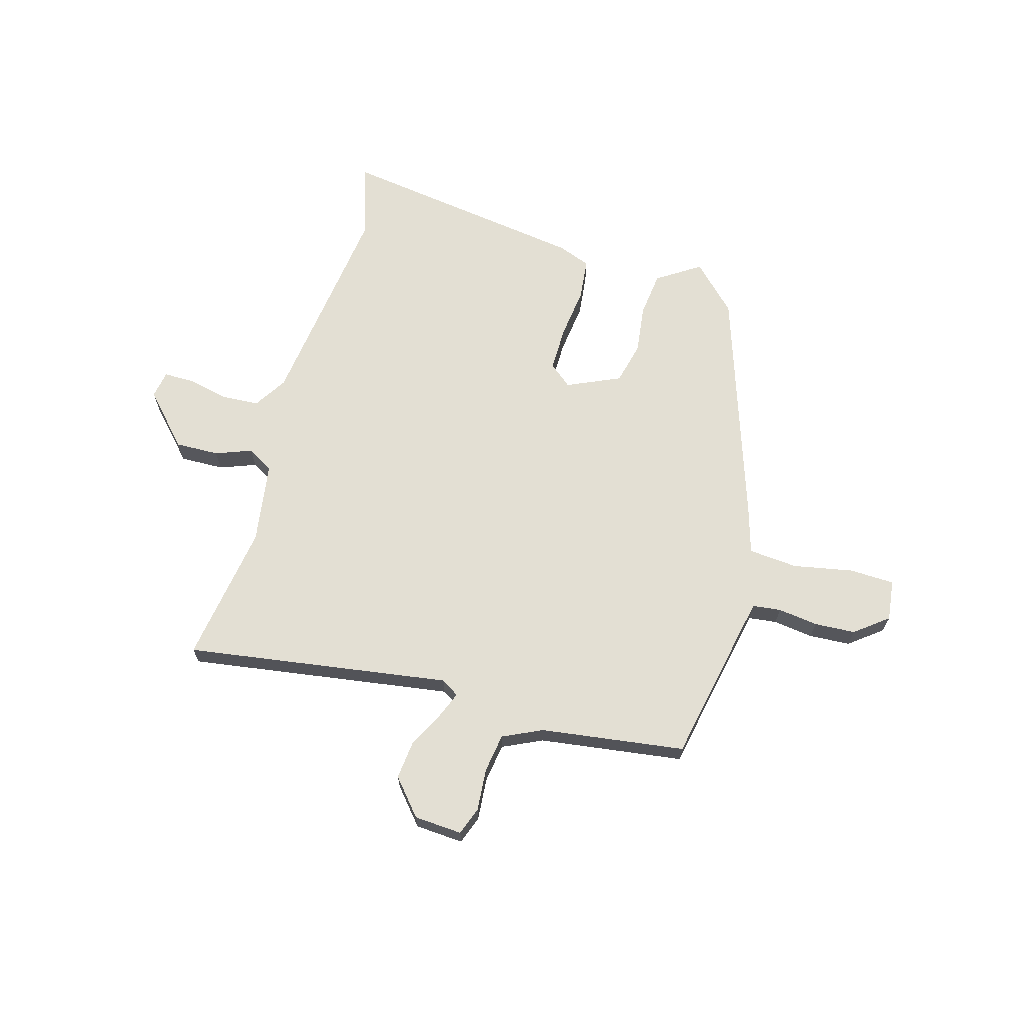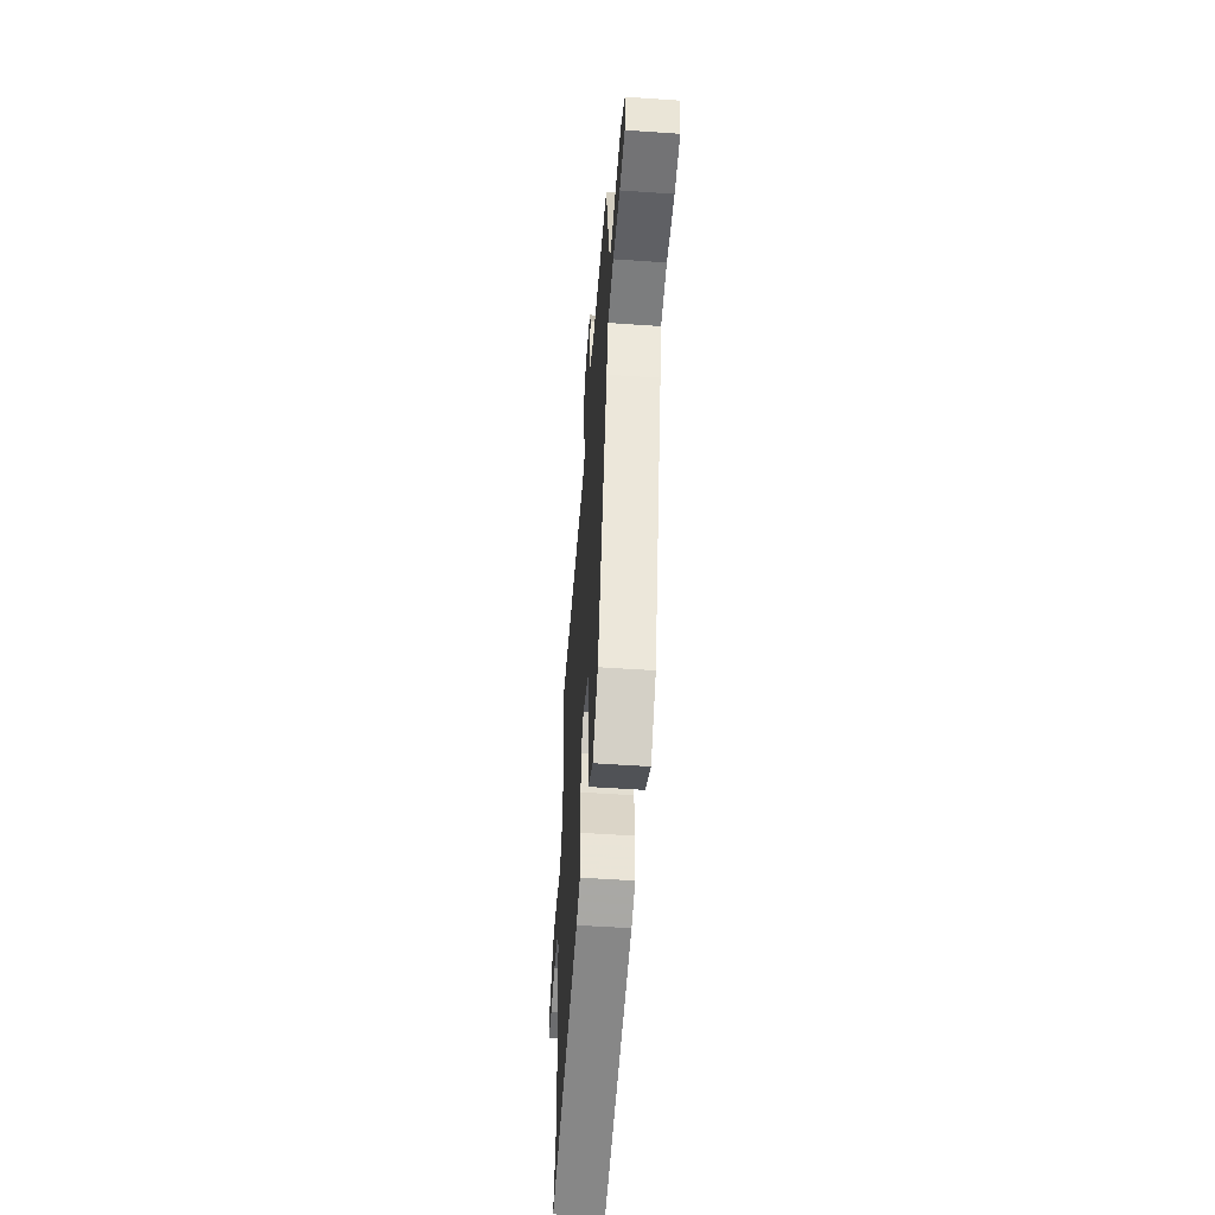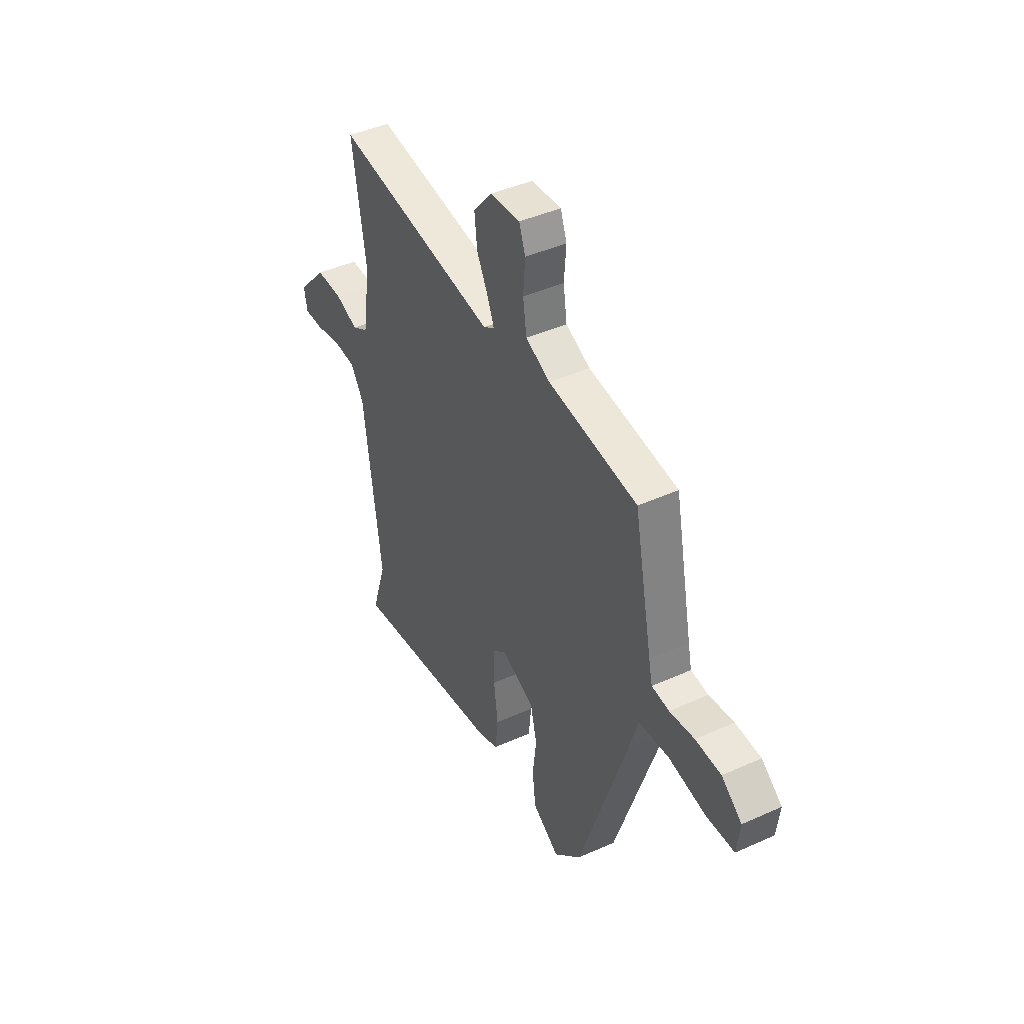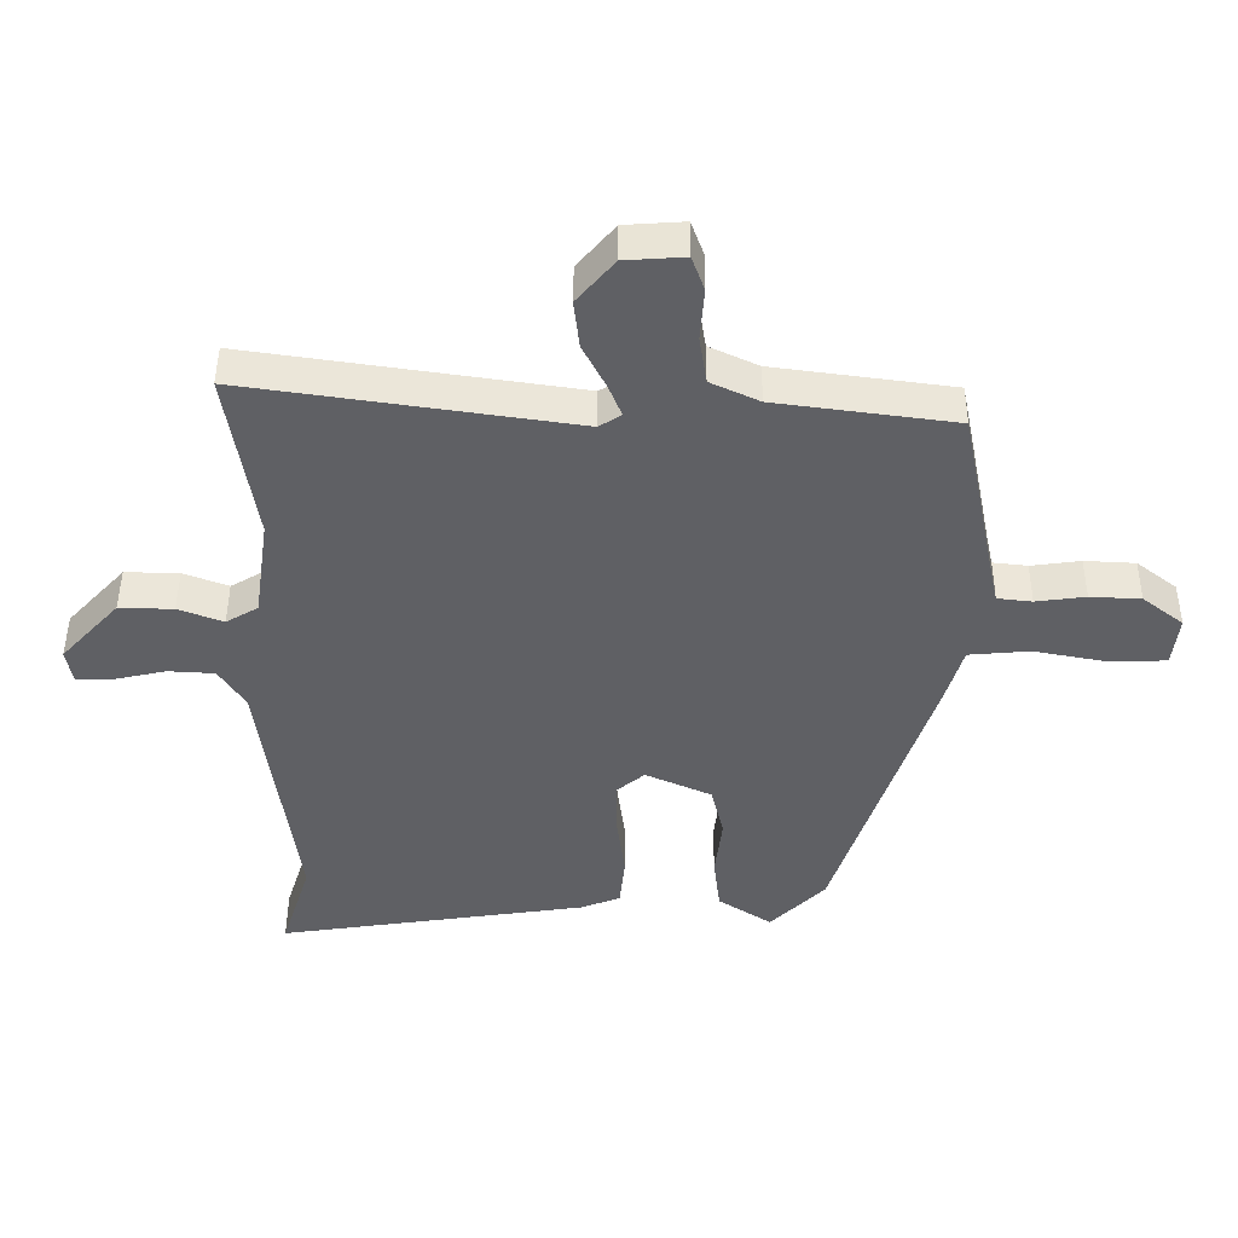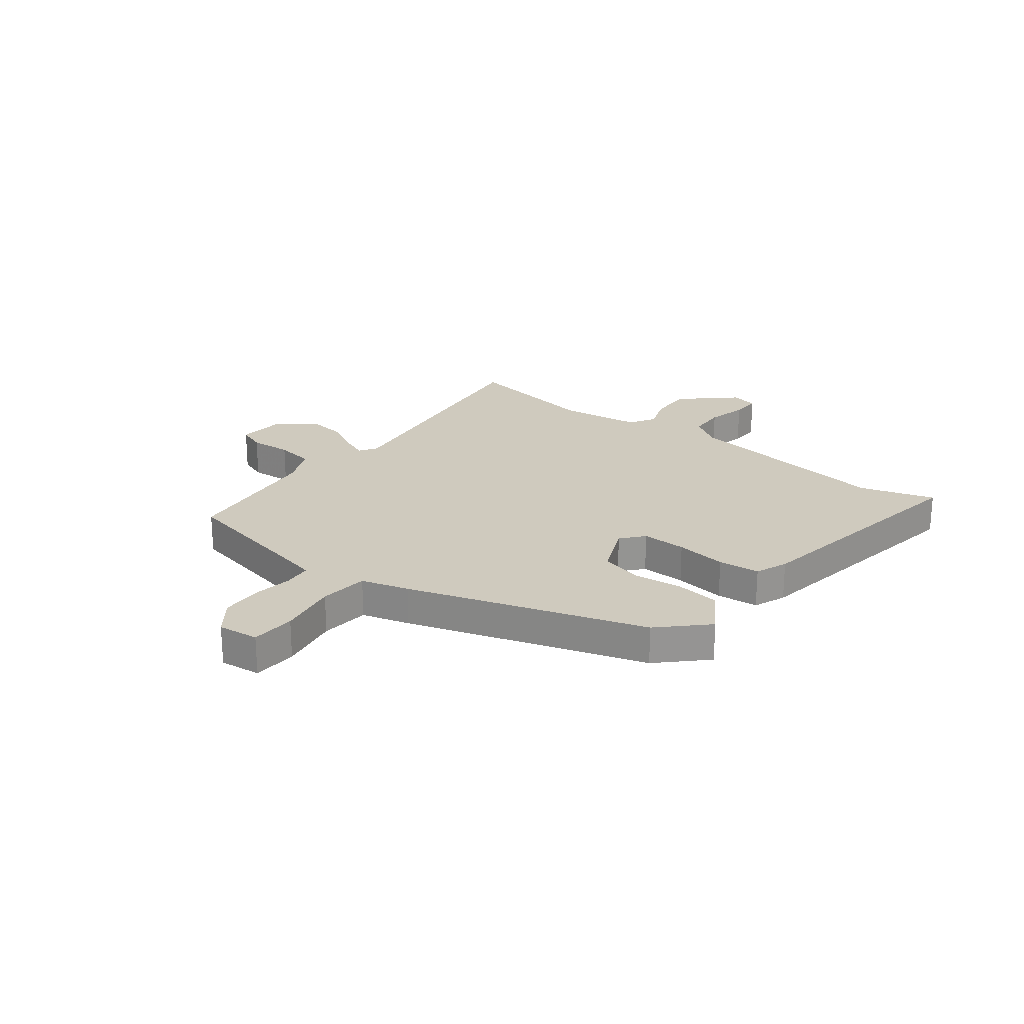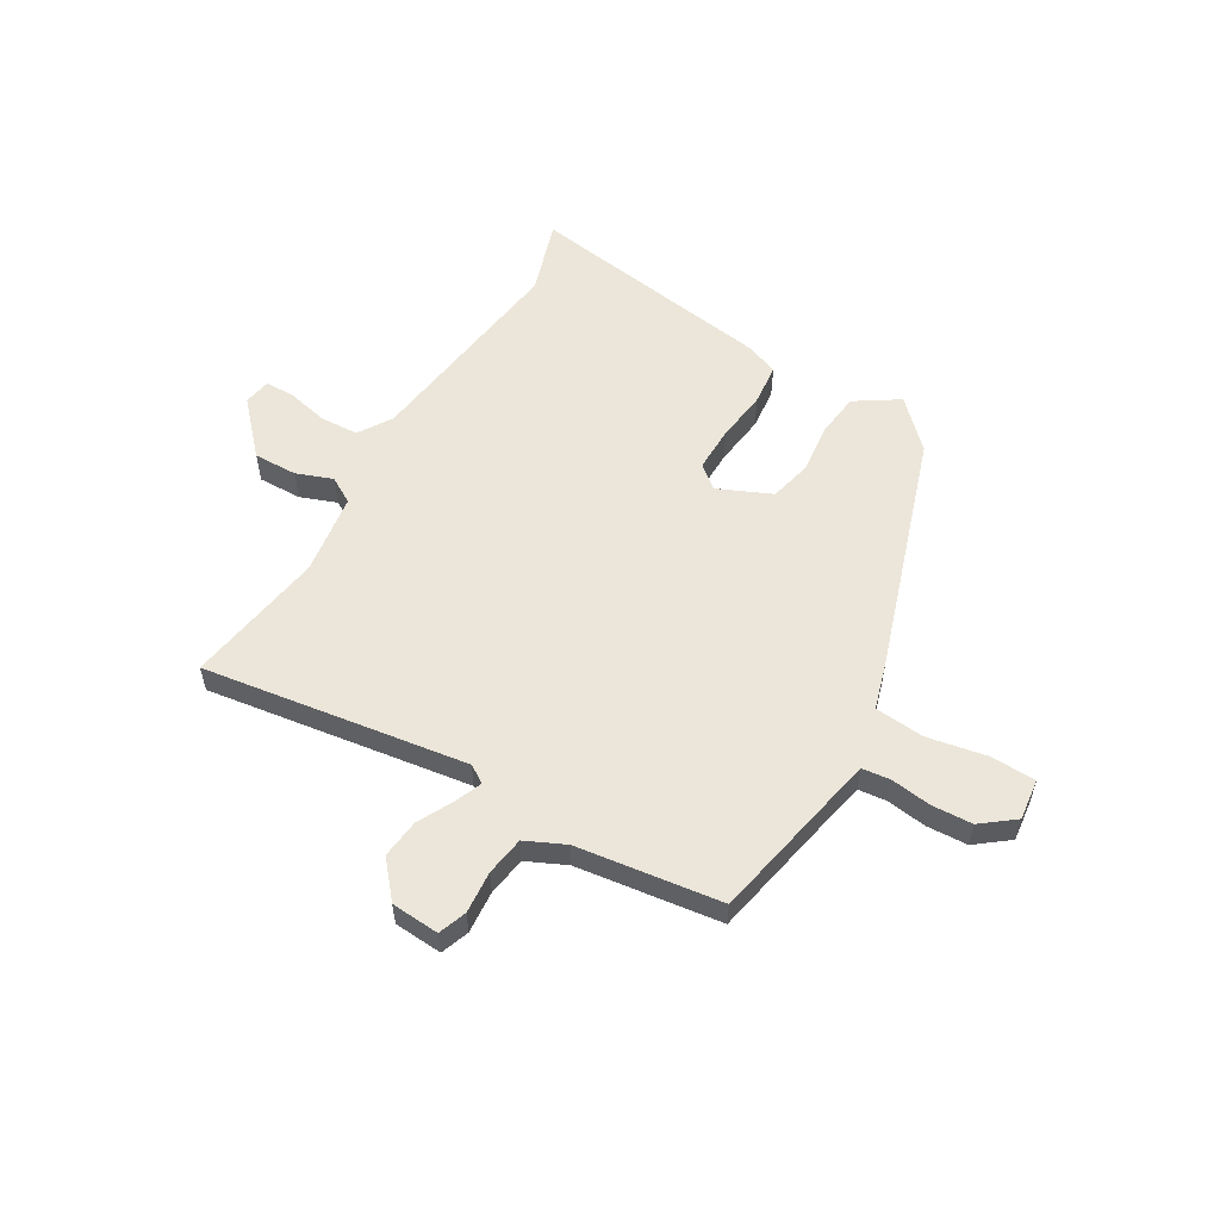
<metadata>
{"format":"obj","ext":"obj","renderer":"f3d","projection":"perspective","resolution":1024,"background":"white","views":[{"elev":66.9,"azim":15.7,"up":"+Y"},{"elev":-53.9,"azim":85.8,"up":"+Z"},{"elev":43.1,"azim":61.9,"up":"+Z"},{"elev":45.9,"azim":0.3,"up":"+Z"},{"elev":23.2,"azim":128.3,"up":"+Y"},{"elev":56.2,"azim":30.5,"up":"+Y"}]}
</metadata>
<code>
v -0.521 0.07 -0.566
v -0.477 0.07 -0.428
v -0.53 0.07 -0.031
v -0.569 0.07 0.03
v -0.639 0.07 0.034
v -0.715 0.07 0.017
v -0.771 0.07 0.017
v -0.78 0.07 0.068
v -0.693 0.07 0.162
v -0.612 0.07 0.16
v -0.545 0.07 0.135
v -0.497 0.07 0.163
v -0.475 0.07 0.314
v -0.516 0.07 0.573
v -0.027 0.07 0.501
v 0.006 0.07 0.522
v -0.014 0.07 0.571
v -0.048 0.07 0.637
v -0.056 0.07 0.709
v 0 0.07 0.775
v 0.089 0.07 0.781
v 0.108 0.07 0.729
v 0.102 0.07 0.651
v 0.113 0.07 0.579
v 0.186 0.07 0.545
v 0.453 0.07 0.509
v 0.508 0.07 0.237
v 0.519 0.07 0.187
v 0.571 0.07 0.181
v 0.645 0.07 0.191
v 0.721 0.07 0.187
v 0.782 0.07 0.14
v 0.773 0.07 0.064
v 0.69 0.07 0.061
v 0.579 0.07 0.082
v 0.488 0.07 0.074
v 0.462 0.07 -0.014
v 0.318 0.07 -0.451
v 0.236 0.07 -0.533
v 0.156 0.07 -0.481
v 0.146 0.07 -0.398
v 0.157 0.07 -0.307
v 0.138 0.07 -0.229
v 0.039 0.07 -0.185
v -0.003 0.07 -0.22
v -0.002 0.07 -0.303
v 0.01 0.07 -0.398
v 0.002 0.07 -0.475
v -0.058 0.07 -0.498
v -0.521 0 -0.566
v -0.477 0 -0.428
v -0.53 0 -0.031
v -0.569 0 0.03
v -0.639 0 0.034
v -0.715 0 0.017
v -0.771 0 0.017
v -0.78 0 0.068
v -0.693 0 0.162
v -0.612 0 0.16
v -0.545 0 0.135
v -0.497 0 0.163
v -0.475 0 0.314
v -0.516 0 0.573
v -0.027 0 0.501
v 0.006 0 0.522
v -0.014 0 0.571
v -0.048 0 0.637
v -0.056 0 0.709
v 0 0 0.775
v 0.089 0 0.781
v 0.108 0 0.729
v 0.102 0 0.651
v 0.113 0 0.579
v 0.186 0 0.545
v 0.453 0 0.509
v 0.508 0 0.237
v 0.519 0 0.187
v 0.571 0 0.181
v 0.645 0 0.191
v 0.721 0 0.187
v 0.782 0 0.14
v 0.773 0 0.064
v 0.69 0 0.061
v 0.579 0 0.082
v 0.488 0 0.074
v 0.462 0 -0.014
v 0.318 0 -0.451
v 0.236 0 -0.533
v 0.156 0 -0.481
v 0.146 0 -0.398
v 0.157 0 -0.307
v 0.138 0 -0.229
v 0.039 0 -0.185
v -0.003 0 -0.22
v -0.002 0 -0.303
v 0.01 0 -0.398
v 0.002 0 -0.475
v -0.058 0 -0.498
f 46 47 48 49
f 45 46 49 1
f 44 45 1 2
f 39 40 41 42
f 39 42 43
f 36 37 38 39
f 36 39 43
f 32 33 34 35
f 32 35 36
f 29 30 31 32
f 28 29 32 36
f 27 28 36 43
f 25 26 27 43
f 20 21 22 23
f 20 23 24
f 17 18 19 20
f 16 17 20 24
f 15 16 24 25
f 13 14 15
f 12 13 15 25
f 8 9 10 11
f 6 7 8 11
f 5 6 11 12
f 4 5 12 25
f 44 2 3
f 44 3 4 25
f 25 43 44
f 98 97 96 95
f 50 98 95 94
f 51 50 94 93
f 91 90 89 88
f 92 91 88
f 88 87 86 85
f 92 88 85
f 84 83 82 81
f 85 84 81
f 81 80 79 78
f 85 81 78 77
f 92 85 77 76
f 92 76 75 74
f 72 71 70 69
f 73 72 69
f 69 68 67 66
f 73 69 66 65
f 74 73 65 64
f 64 63 62
f 74 64 62 61
f 60 59 58 57
f 60 57 56 55
f 61 60 55 54
f 74 61 54 53
f 52 51 93
f 74 53 52 93
f 93 92 74
f 1 50 51 2
f 2 51 52 3
f 3 52 53 4
f 4 53 54 5
f 5 54 55 6
f 6 55 56 7
f 7 56 57 8
f 8 57 58 9
f 9 58 59 10
f 10 59 60 11
f 11 60 61 12
f 12 61 62 13
f 13 62 63 14
f 14 63 64 15
f 15 64 65 16
f 16 65 66 17
f 17 66 67 18
f 18 67 68 19
f 19 68 69 20
f 20 69 70 21
f 21 70 71 22
f 22 71 72 23
f 23 72 73 24
f 24 73 74 25
f 25 74 75 26
f 26 75 76 27
f 27 76 77 28
f 28 77 78 29
f 29 78 79 30
f 30 79 80 31
f 31 80 81 32
f 32 81 82 33
f 33 82 83 34
f 34 83 84 35
f 35 84 85 36
f 36 85 86 37
f 37 86 87 38
f 38 87 88 39
f 39 88 89 40
f 40 89 90 41
f 41 90 91 42
f 42 91 92 43
f 43 92 93 44
f 44 93 94 45
f 45 94 95 46
f 46 95 96 47
f 47 96 97 48
f 48 97 98 49
f 49 98 50 1

</code>
